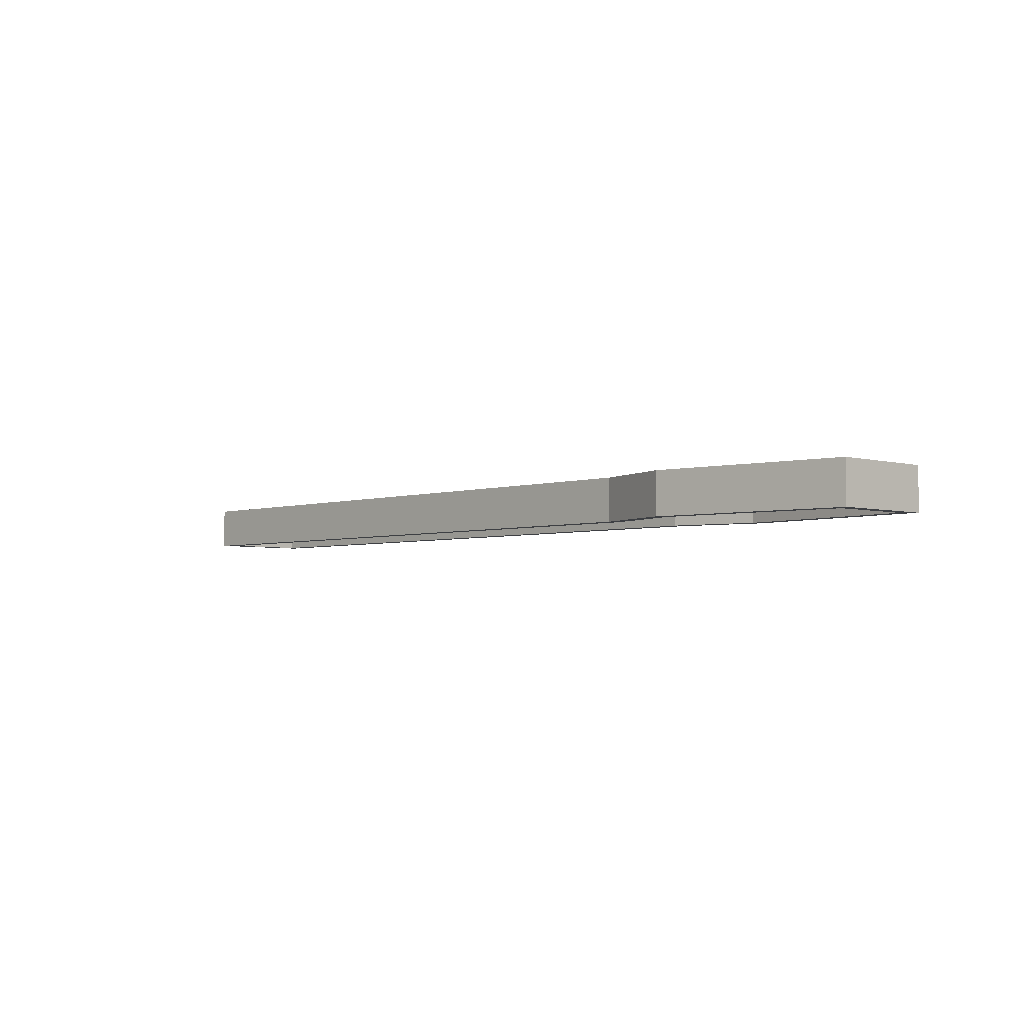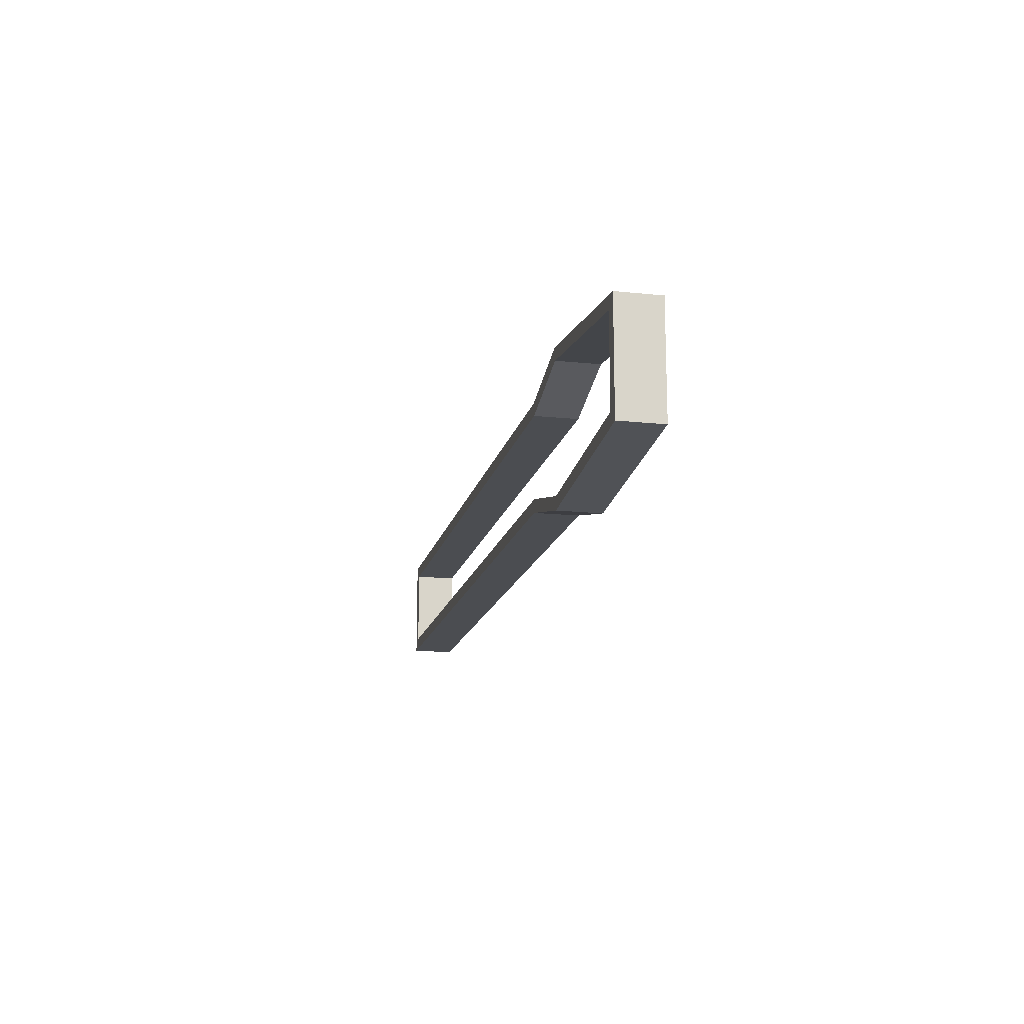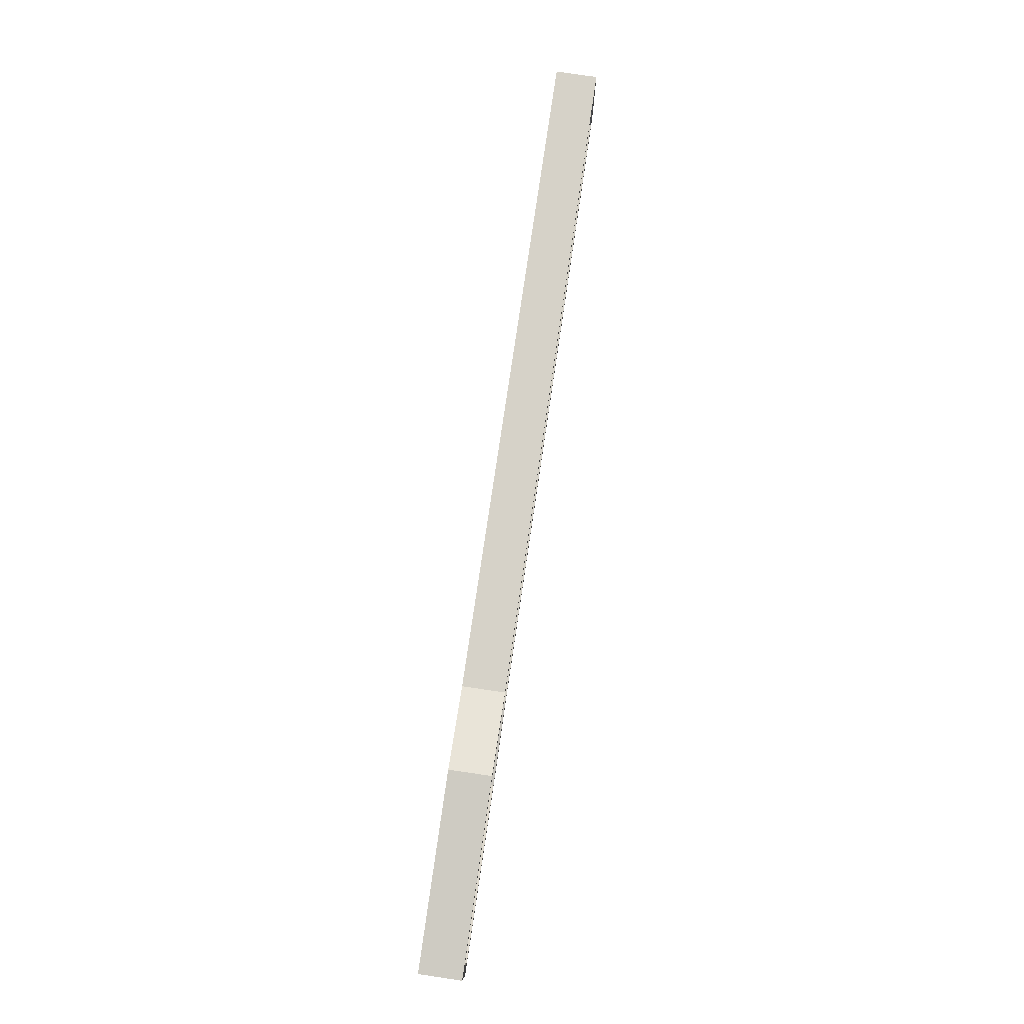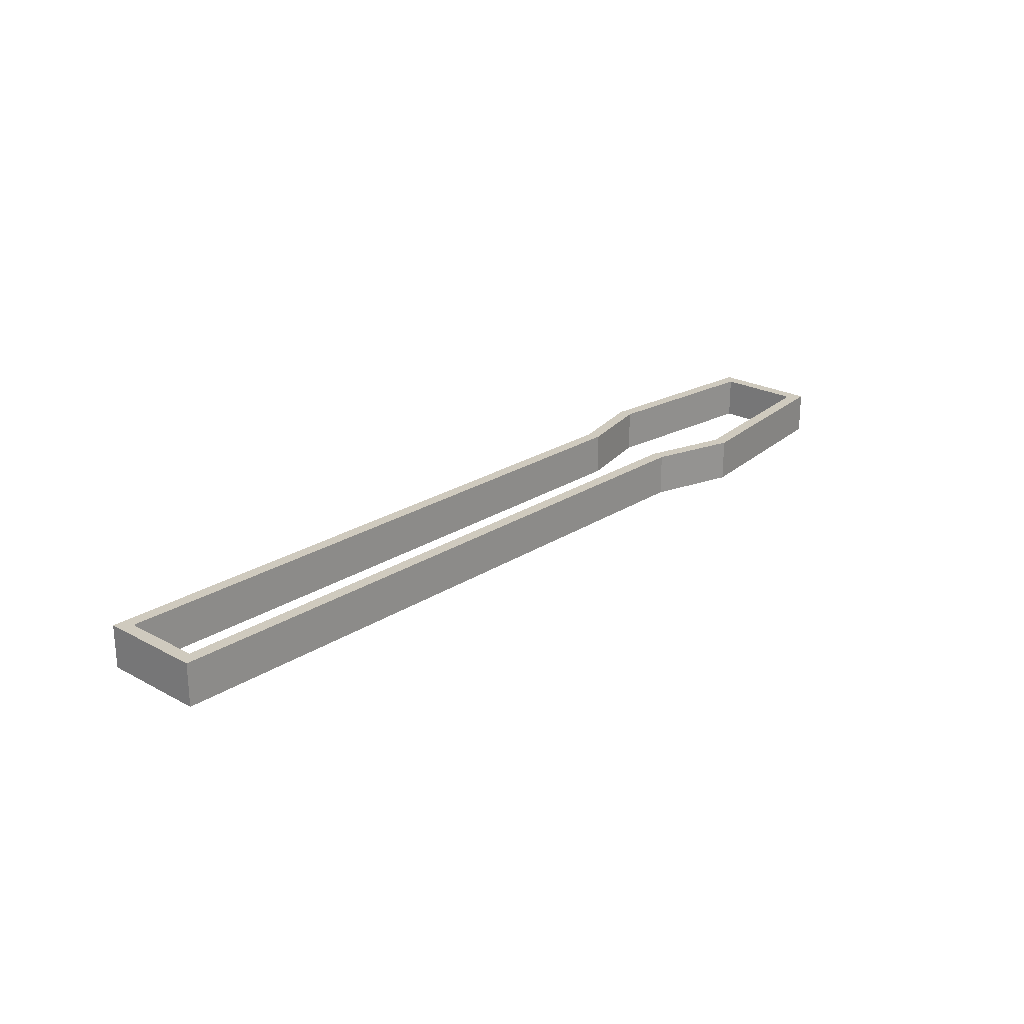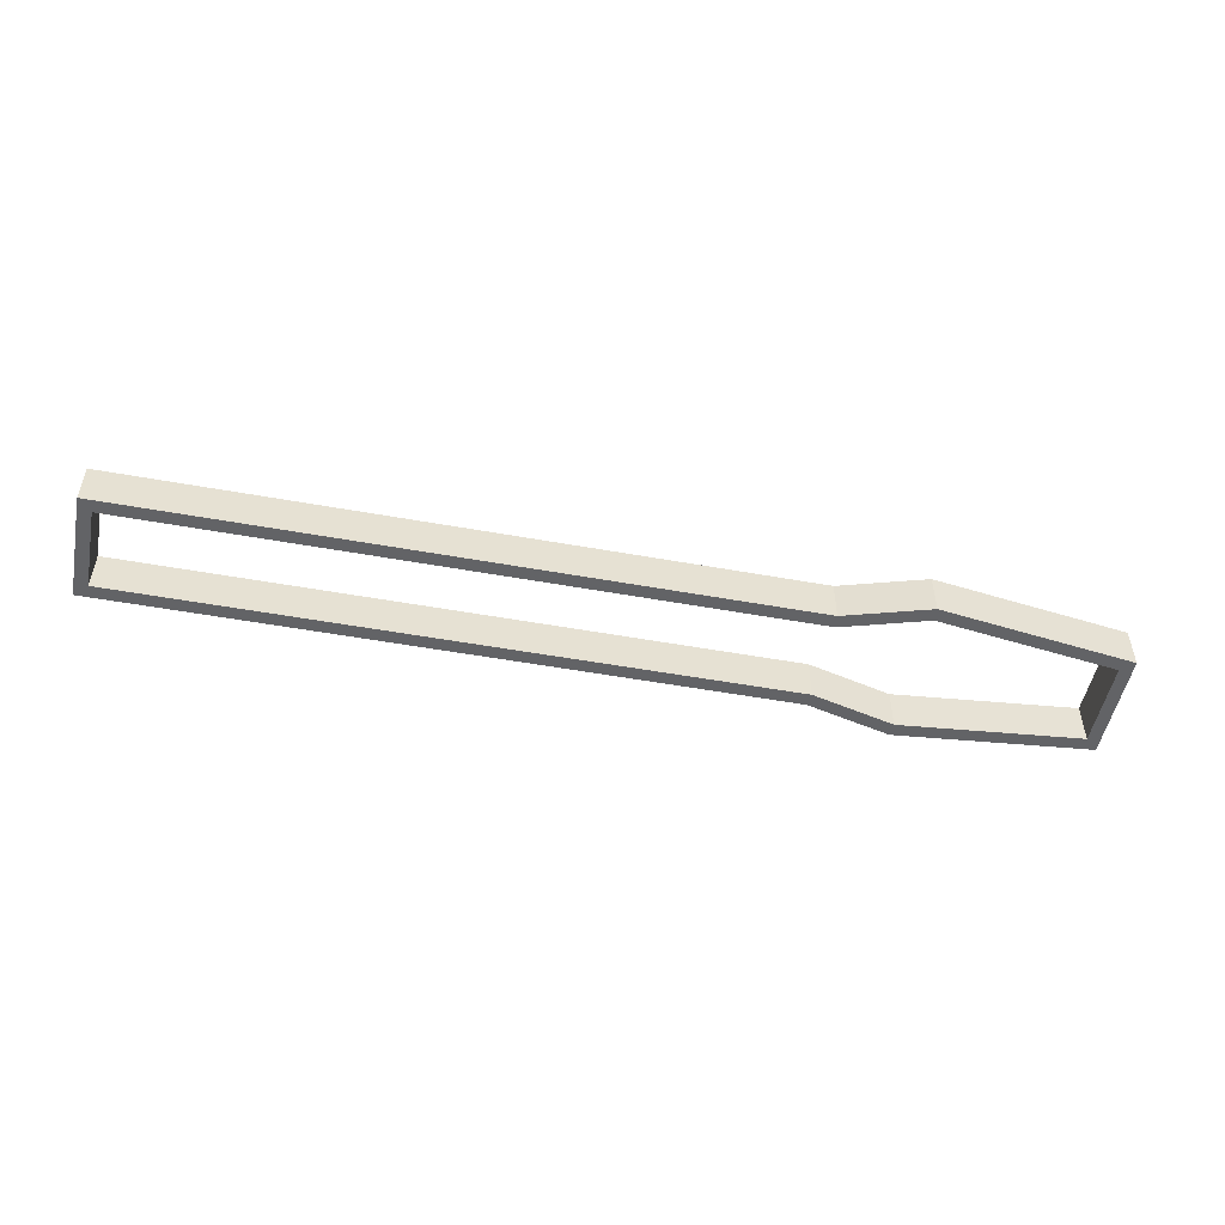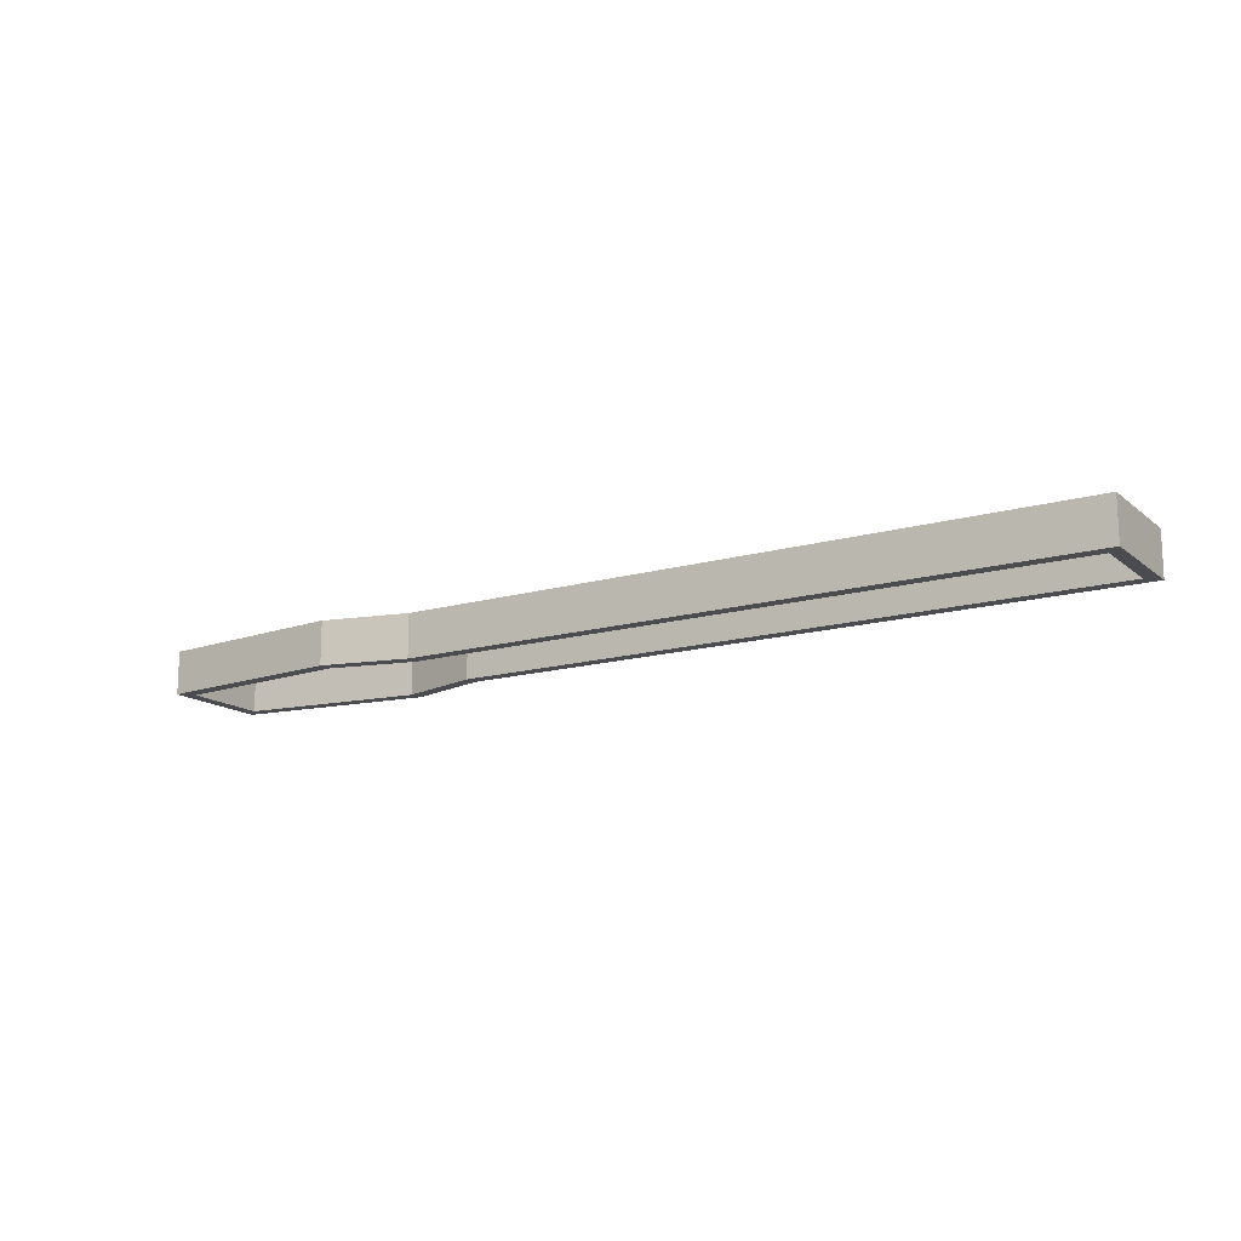
<metadata>
{"format":"obj","ext":"obj","renderer":"f3d","projection":"perspective","resolution":1024,"background":"white","views":[{"elev":-3.9,"azim":46.9,"up":"+Y"},{"elev":-15.8,"azim":77.6,"up":"+Z"},{"elev":77.9,"azim":98.4,"up":"+Z"},{"elev":23.2,"azim":-47.4,"up":"+Y"},{"elev":-50.9,"azim":-11.2,"up":"+Y"},{"elev":-15.0,"azim":-148.4,"up":"+Y"}]}
</metadata>
<code>
g Body1
v 16.51 0.508 -2.636
v 16.51 0 -2.636
v 18.65 0 -2.427
v 18.65 0.508 -2.427
v 18.65 0.508 -1.41
v 18.65 0 -1.41
v 16.51 0 -1.131
v 16.51 0.508 -1.131
v 15.52 0 -1.422
v 15.52 0.508 -1.422
v 7.772 0.508 -1.422
v 7.772 0 -1.422
v 7.772 0 -2.388
v 7.772 0.508 -2.388
v 15.51 0.508 -2.388
v 15.51 0 -2.388
v 7.62 0 -2.54
v 15.49 0 -2.54
v 16.49 0 -2.791
v 18.8 0 -2.566
v 18.8 0 -1.276
v 16.49 0 -0.9761
v 15.49 0 -1.27
v 7.62 0 -1.27
v 7.62 0.508 -2.54
v 7.62 0.508 -1.27
v 15.49 0.508 -1.27
v 16.49 0.508 -0.9761
v 18.8 0.508 -1.276
v 18.8 0.508 -2.566
v 16.49 0.508 -2.791
v 15.49 0.508 -2.54
f 2 3 1
f 1 3 4
f 6 7 5
f 5 7 8
f 7 9 8
f 8 9 10
f 12 13 11
f 11 13 14
f 1 15 2
f 2 15 16
f 5 4 6
f 6 4 3
f 15 14 16
f 16 14 13
f 24 17 13
f 13 17 18
f 13 18 16
f 16 18 2
f 2 18 19
f 2 19 20
f 2 20 3
f 3 20 21
f 3 21 6
f 6 21 7
f 7 21 22
f 7 22 23
f 24 12 23
f 23 12 9
f 23 9 7
f 12 24 13
f 32 25 14
f 14 25 26
f 14 26 11
f 11 26 27
f 11 27 10
f 10 27 8
f 8 27 28
f 8 28 29
f 30 4 29
f 29 4 5
f 29 5 8
f 4 30 1
f 1 30 31
f 1 31 32
f 14 15 32
f 32 15 1
f 9 12 10
f 10 12 11
f 32 31 18
f 18 31 19
f 31 30 19
f 19 30 20
f 30 29 20
f 20 29 21
f 29 28 21
f 21 28 22
f 28 27 22
f 22 27 23
f 27 26 23
f 23 26 24
f 26 25 24
f 24 25 17
f 25 32 17
f 17 32 18

</code>
